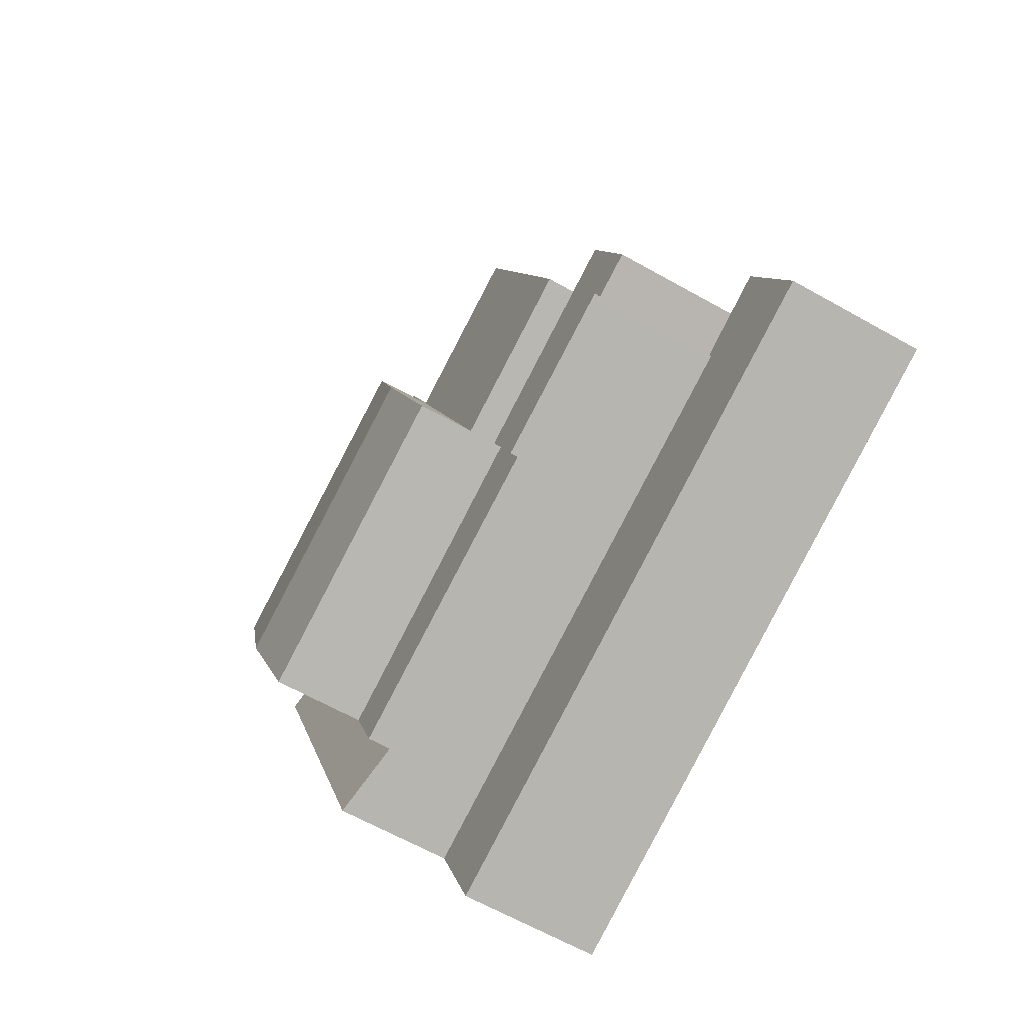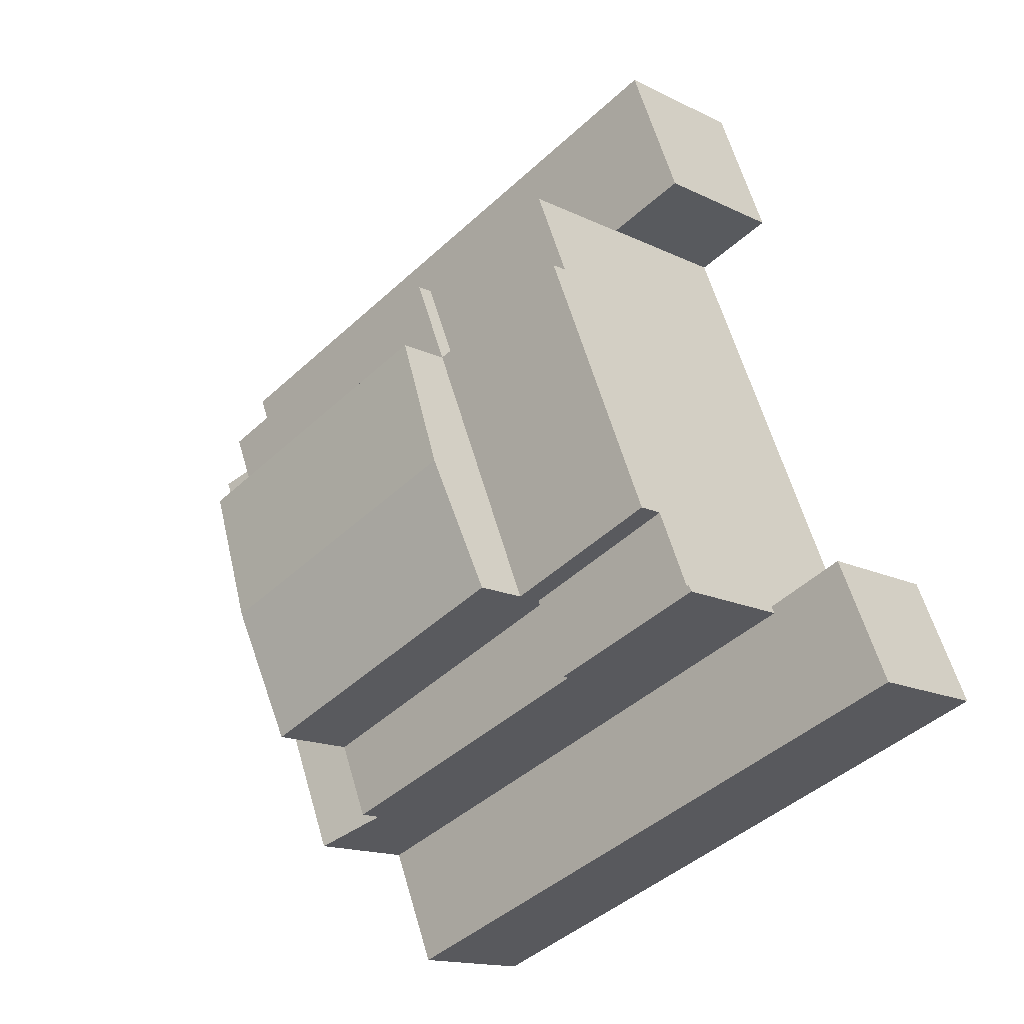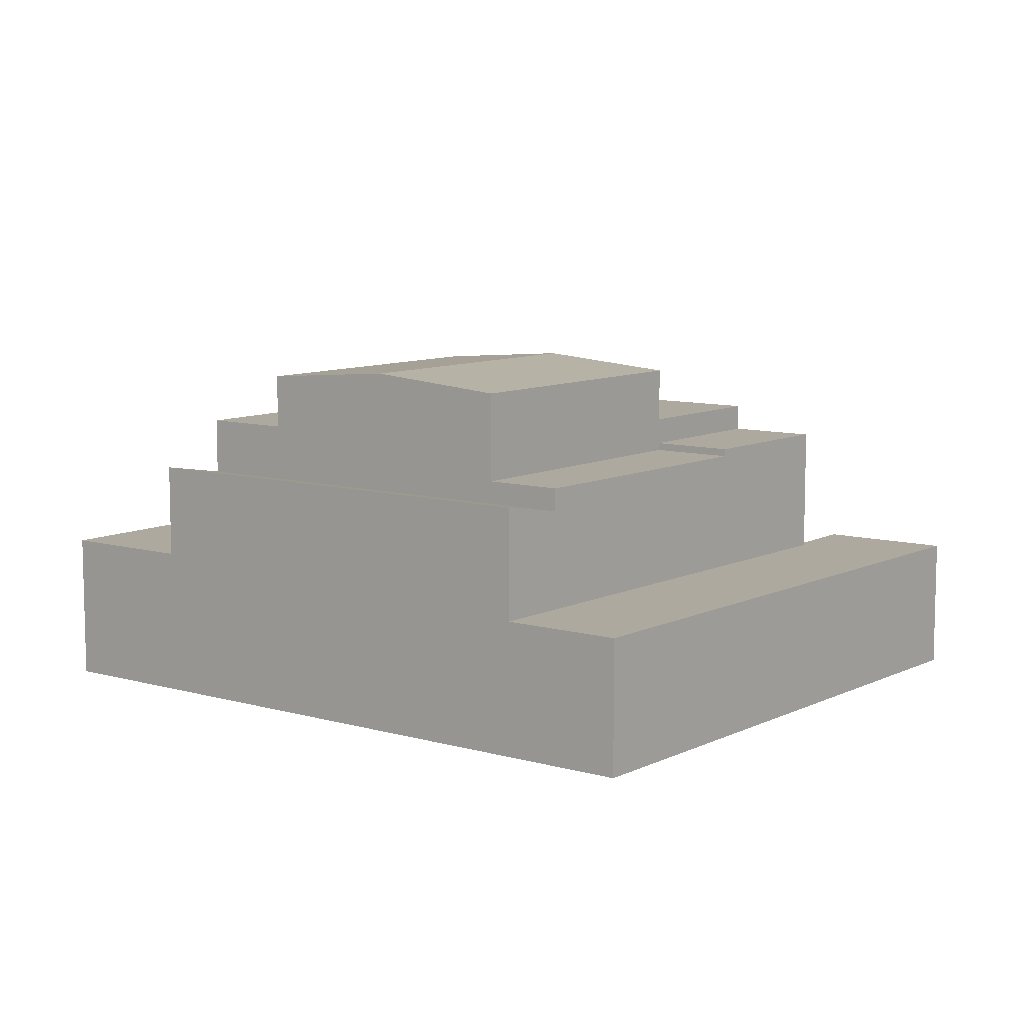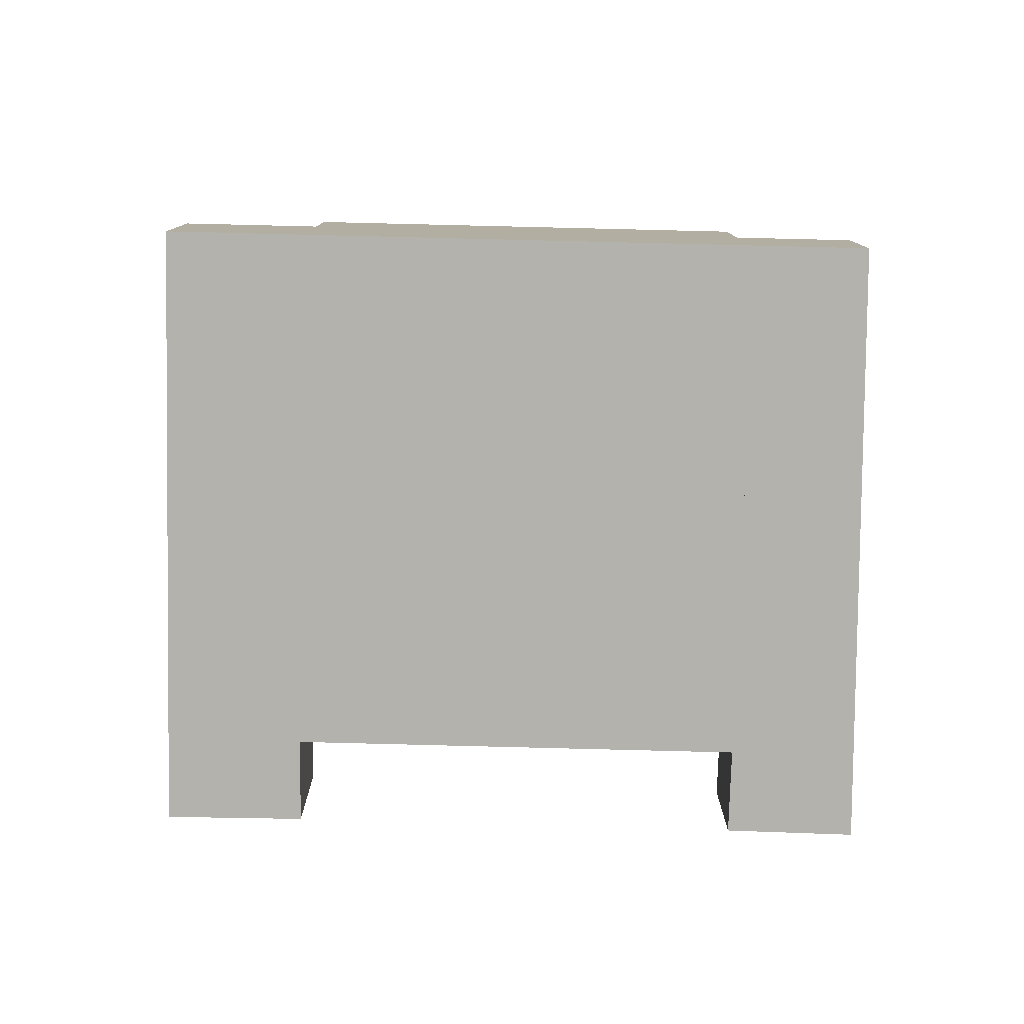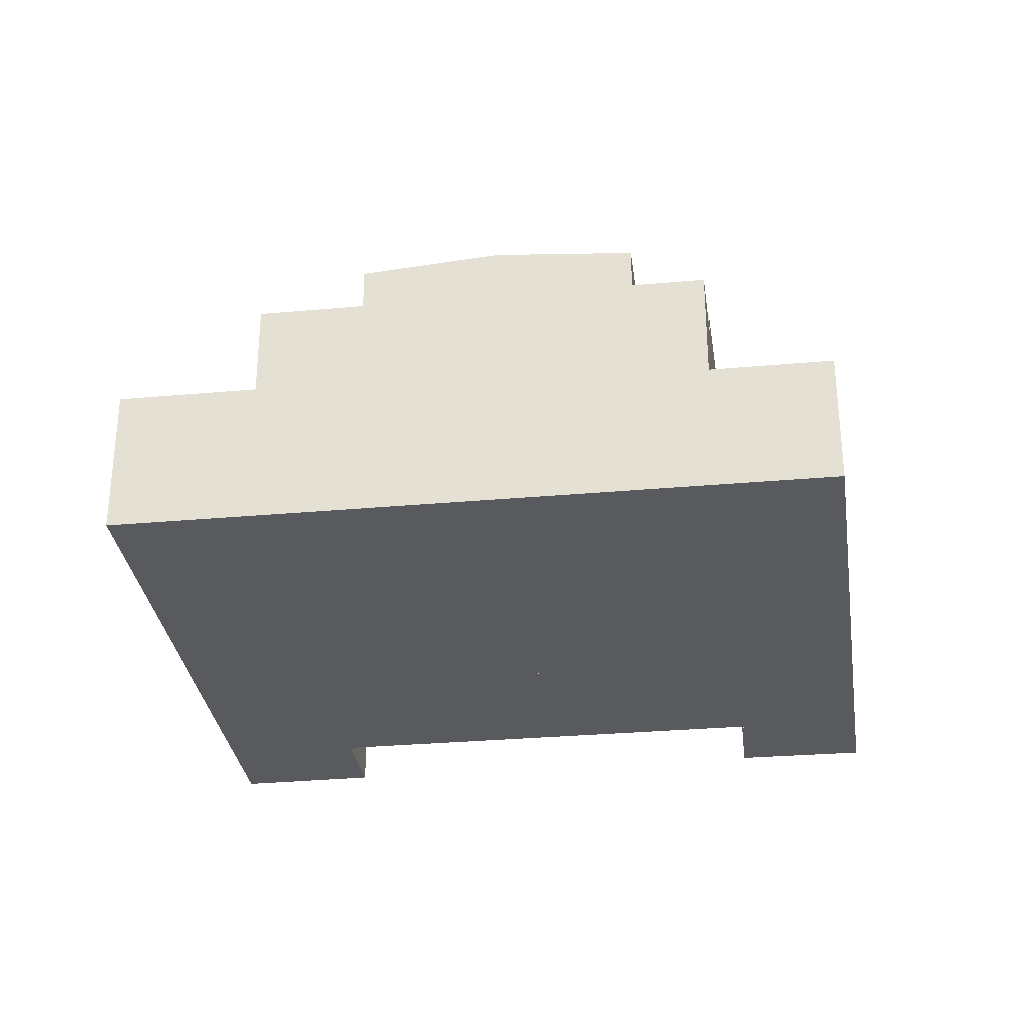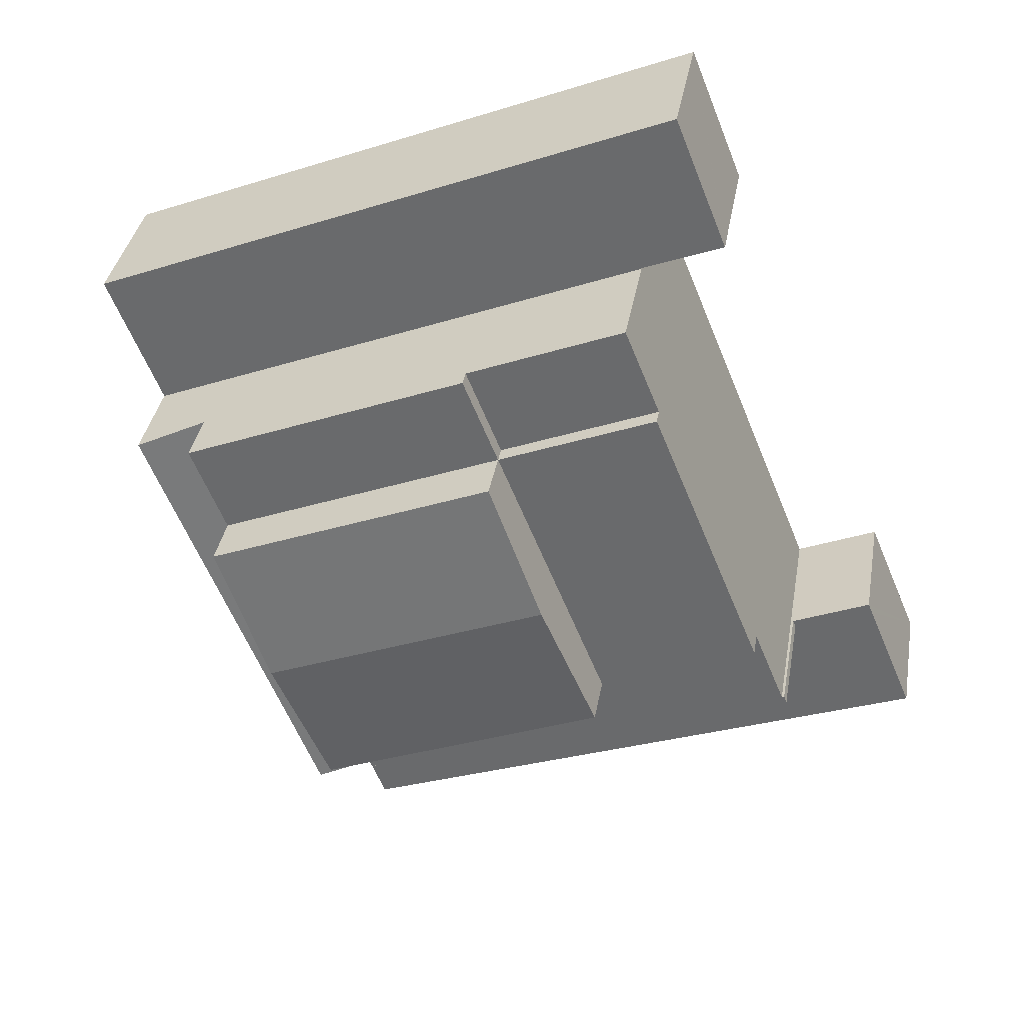
<metadata>
{"format":"obj","ext":"obj","renderer":"f3d","projection":"perspective","resolution":1024,"background":"white","views":[{"elev":-62.7,"azim":-119.9,"up":"+Z"},{"elev":-14.7,"azim":-137.4,"up":"+Z"},{"elev":9.1,"azim":149.2,"up":"+Y"},{"elev":-79.5,"azim":110.6,"up":"+Y"},{"elev":-31.0,"azim":119.3,"up":"+Y"},{"elev":35.6,"azim":-170.4,"up":"+Z"}]}
</metadata>
<code>
v  5.731 10.15 5.809
v  13.06 10.15 8.348
v  11.15 10.15 3.626
v  9.556 10.15 15.25
v  14.96 10.15 13.07
v  5.731 -3.557e-16 5.809
v  9.556 -9.336e-16 15.25
v  14.96 -8.003e-16 13.07
v  11.15 -2.22e-16 3.626
v  13.06 -5.112e-16 8.348
v  22.91 12.45 4.377
v  14.96 12.05 13.07
v  24.82 12.05 9.099
v  13.06 12.45 8.348
v  21.01 12.05 -0.345
v  11.15 12.05 3.626
v  24.82 -5.572e-16 9.099
v  21.01 2.113e-17 -0.345
v  22.91 -2.68e-16 4.377
v  1.806 4.71 4.32
v  4.467 4.71 2.935
v  1.669 4.71 3.993
v  4.565 4.71 3.176
v  20.76 4.71 -7.851
v  0 4.71 2.884e-16
v  19.97 4.71 -2.928
v  22.38 4.71 -3.839
v  10.02 4.71 0.834
v  4.467 -1.797e-16 2.935
v  22.38 2.351e-16 -3.839
v  10.02 -5.107e-17 0.834
v  19.97 1.793e-16 -2.928
v  20.76 4.807e-16 -7.851
v  4.565 -1.945e-16 3.176
v  0 0 0
v  1.806 -2.645e-16 4.32
v  1.669 -2.445e-16 3.993
v  24.82 10.15 9.099
v  16.17 10.15 16.07
v  26.03 10.15 12.1
v  16.17 -9.84e-16 16.07
v  26.03 -7.408e-16 12.1
v  14.96 9.55 13.07
v  10.77 9.55 18.25
v  16.17 9.55 16.07
v  9.556 9.55 15.25
v  10.77 -1.117e-15 18.25
v  7.956 5.28 19.38
v  9.468 5.28 18.77
v  7.946 5.28 19.35
v  9.785 5.28 24.01
v  30.28 5.28 15.75
v  10.78 5.28 18.27
v  16.17 5.28 16.07
v  26.03 5.28 12.1
v  28.42 5.28 11.14
v  10.77 5.28 18.25
v  9.785 -1.47e-15 24.01
v  30.28 -9.646e-16 15.75
v  28.42 -6.819e-16 11.14
v  10.78 -1.118e-15 18.27
v  7.946 -1.185e-15 19.35
v  9.468 -1.149e-15 18.77
v  7.956 -1.187e-15 19.38
v  19.97 8.954 -2.928
v  11.15 8.954 3.626
v  21.01 8.954 -0.345
v  10.02 8.954 0.834
v  10.02 9.22 0.834
v  5.731 9.22 5.809
v  11.15 9.22 3.626
v  4.649 9.22 3.141
v  4.467 9.22 2.935
v  4.565 9.22 3.176
v  4.649 -1.923e-16 3.141
v  21.01 8.16 -0.345
v  22.38 8.603 -3.839
v  19.97 8.16 -2.928
v  28.42 8.603 11.14
v  22.91 8.16 4.377
v  24.82 8.16 9.099
v  26.03 8.16 12.1
g defaultobject
f 1 2 3
f 2 1 4
f 2 4 5
f 6 4 1
f 4 6 7
f 7 5 4
f 5 7 8
f 8 2 5
f 2 8 3
f 3 8 9
f 9 8 10
f 9 1 3
f 1 9 6
f 9 7 6
f 7 9 10
f 7 10 8
f 11 12 13
f 12 11 14
f 15 14 11
f 14 15 16
f 14 8 12
f 8 14 16
f 8 16 10
f 10 16 9
f 8 13 12
f 13 8 17
f 17 11 13
f 11 17 15
f 15 17 18
f 18 17 19
f 18 16 15
f 16 18 9
f 10 17 8
f 17 10 9
f 17 9 19
f 19 9 18
f 20 21 22
f 21 20 23
f 22 24 25
f 24 22 26
f 24 26 27
f 26 22 21
f 26 21 28
f 29 28 21
f 28 29 26
f 26 29 27
f 27 29 30
f 30 29 31
f 30 31 32
f 30 24 27
f 24 30 33
f 34 21 23
f 21 34 29
f 33 25 24
f 25 33 35
f 35 22 25
f 22 35 20
f 20 35 36
f 36 35 37
f 36 23 20
f 23 36 34
f 30 35 33
f 35 30 32
f 35 32 31
f 35 31 29
f 35 29 34
f 35 34 36
f 35 36 37
f 38 39 40
f 39 38 5
f 8 39 5
f 39 8 41
f 41 40 39
f 40 41 42
f 42 38 40
f 38 42 17
f 17 5 38
f 5 17 8
f 17 41 8
f 41 17 42
f 43 44 45
f 44 43 46
f 7 44 46
f 44 7 47
f 47 45 44
f 45 47 41
f 41 43 45
f 43 41 8
f 8 46 43
f 46 8 7
f 8 47 7
f 47 8 41
f 48 49 50
f 49 48 51
f 49 51 52
f 49 52 53
f 53 52 54
f 54 52 55
f 55 52 56
f 54 57 53
f 58 52 51
f 52 58 59
f 59 56 52
f 56 59 60
f 60 55 56
f 55 60 42
f 55 42 54
f 54 42 41
f 54 41 57
f 57 41 47
f 61 49 53
f 49 61 50
f 50 61 62
f 62 61 63
f 47 53 57
f 53 47 61
f 48 58 51
f 58 48 50
f 58 50 64
f 64 50 62
f 58 60 59
f 60 58 42
f 42 58 41
f 41 58 61
f 61 58 63
f 63 58 64
f 63 64 62
f 47 41 61
f 65 66 67
f 66 65 68
f 31 66 68
f 66 31 9
f 9 67 66
f 67 9 18
f 18 65 67
f 65 18 32
f 32 68 65
f 68 32 31
f 32 9 31
f 9 32 18
f 69 70 71
f 70 69 72
f 72 69 73
f 72 73 74
f 34 72 74
f 72 34 75
f 75 70 72
f 70 75 6
f 29 74 73
f 74 29 34
f 6 71 70
f 71 6 9
f 9 69 71
f 69 9 31
f 31 73 69
f 73 31 29
f 6 31 9
f 31 6 75
f 31 75 29
f 29 75 34
f 76 77 78
f 77 76 79
f 79 76 80
f 79 80 81
f 79 81 82
f 32 76 78
f 76 32 80
f 80 32 81
f 81 32 82
f 82 32 42
f 42 32 18
f 42 18 19
f 42 19 17
f 82 60 79
f 60 82 42
f 60 77 79
f 77 60 30
f 30 78 77
f 78 30 32
f 42 30 60
f 30 42 17
f 30 17 19
f 30 19 18
f 30 18 32

</code>
